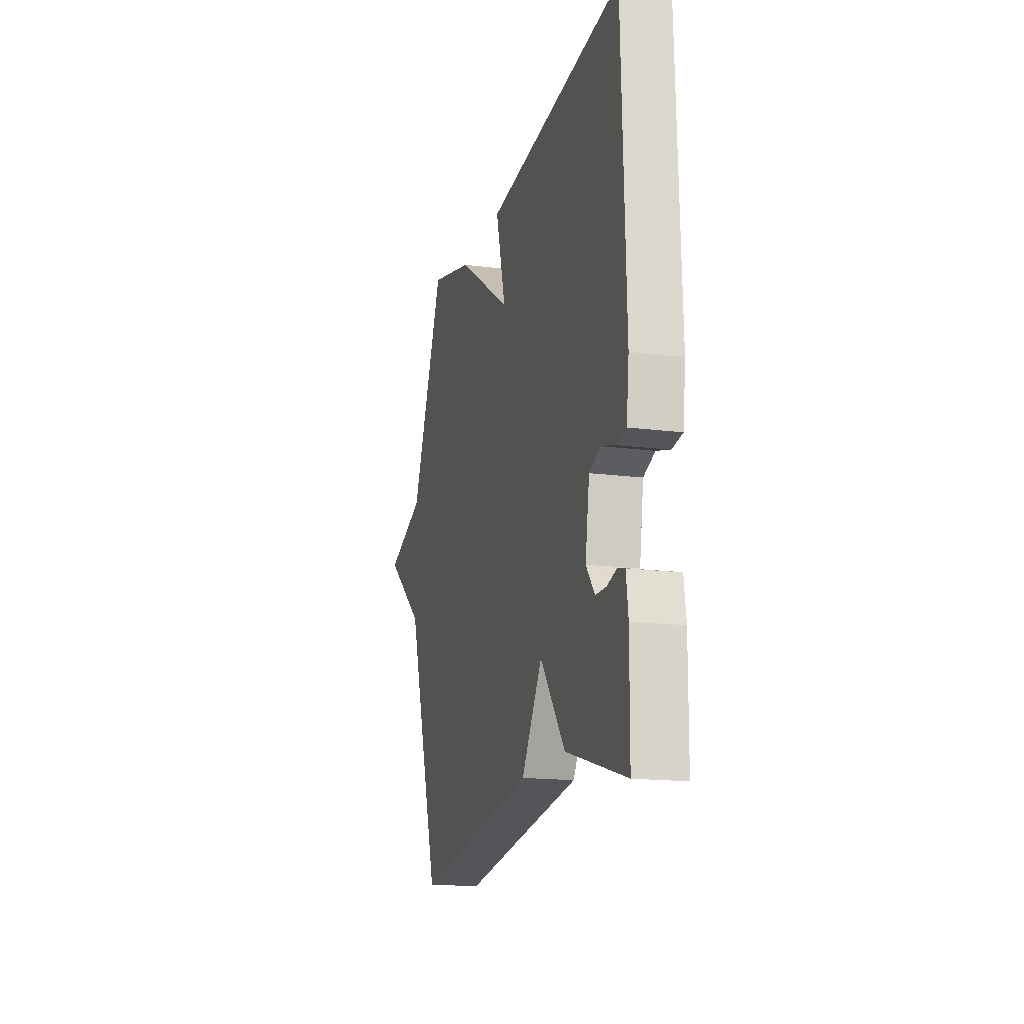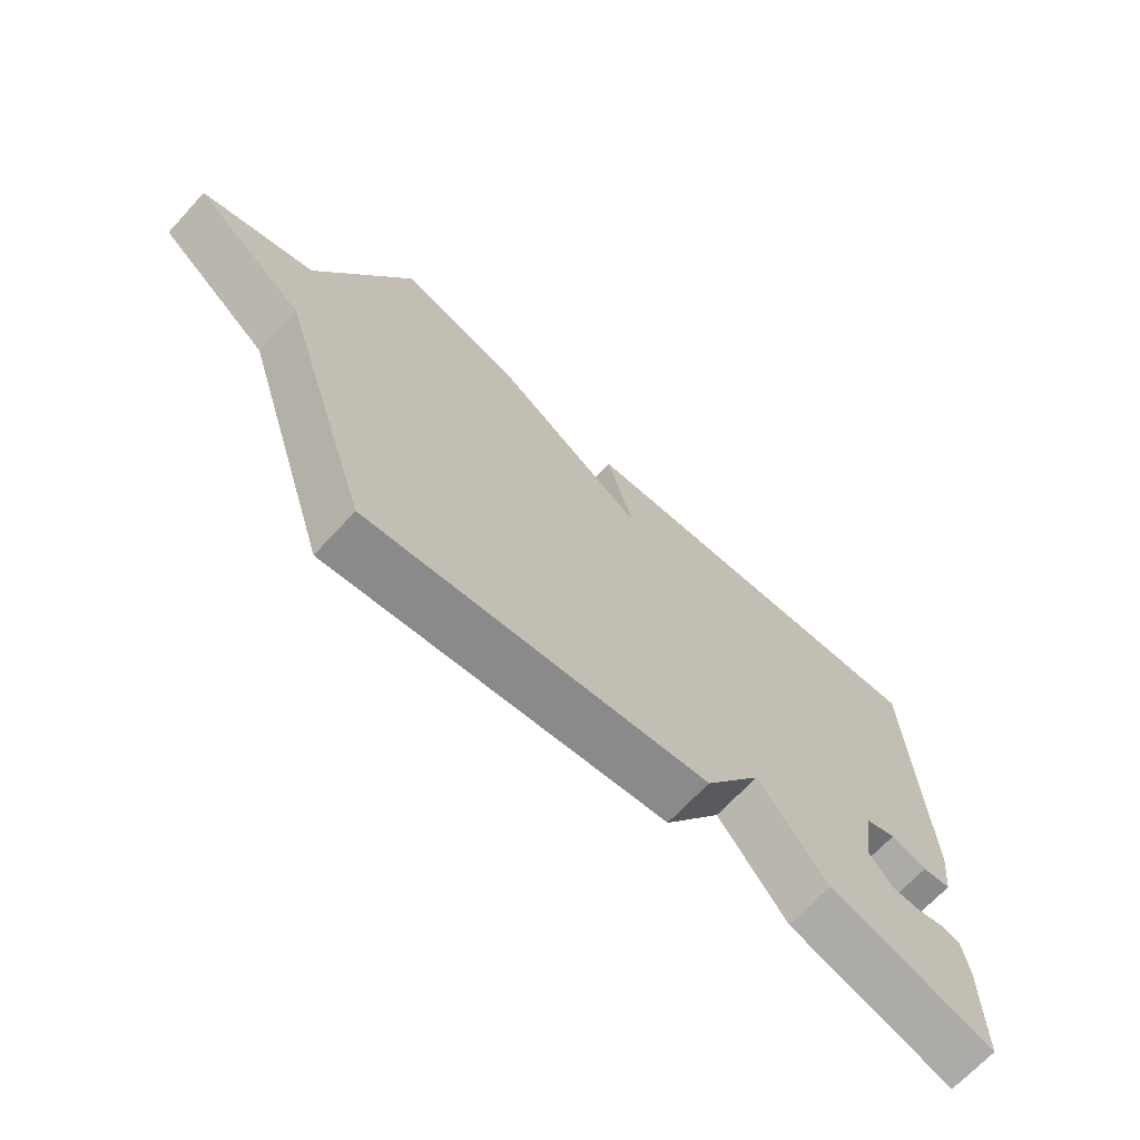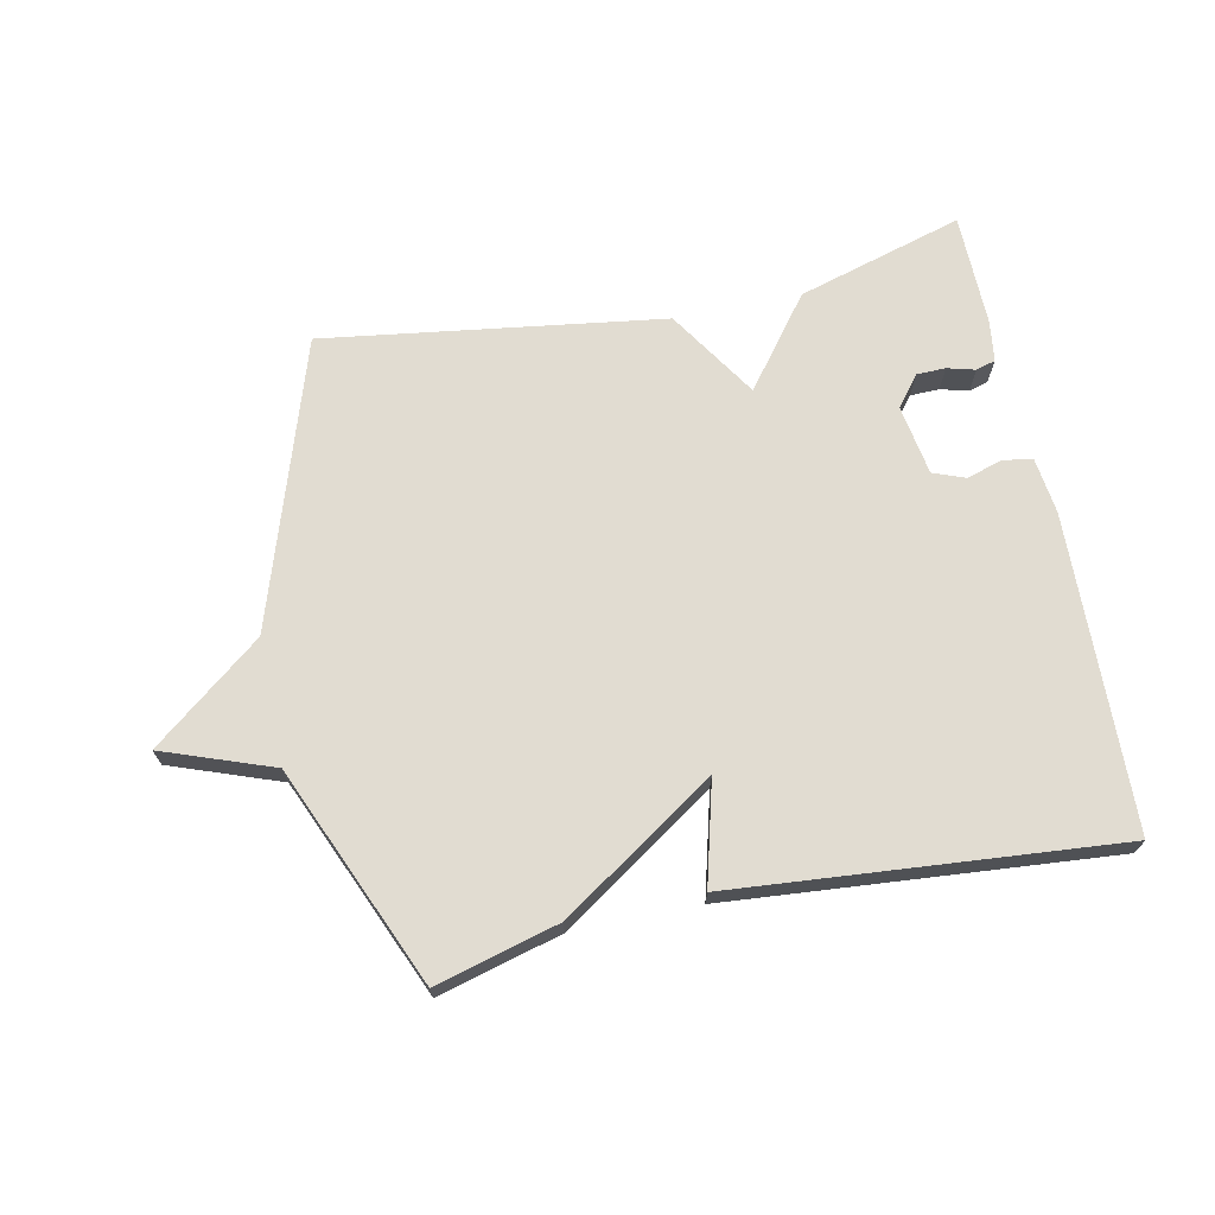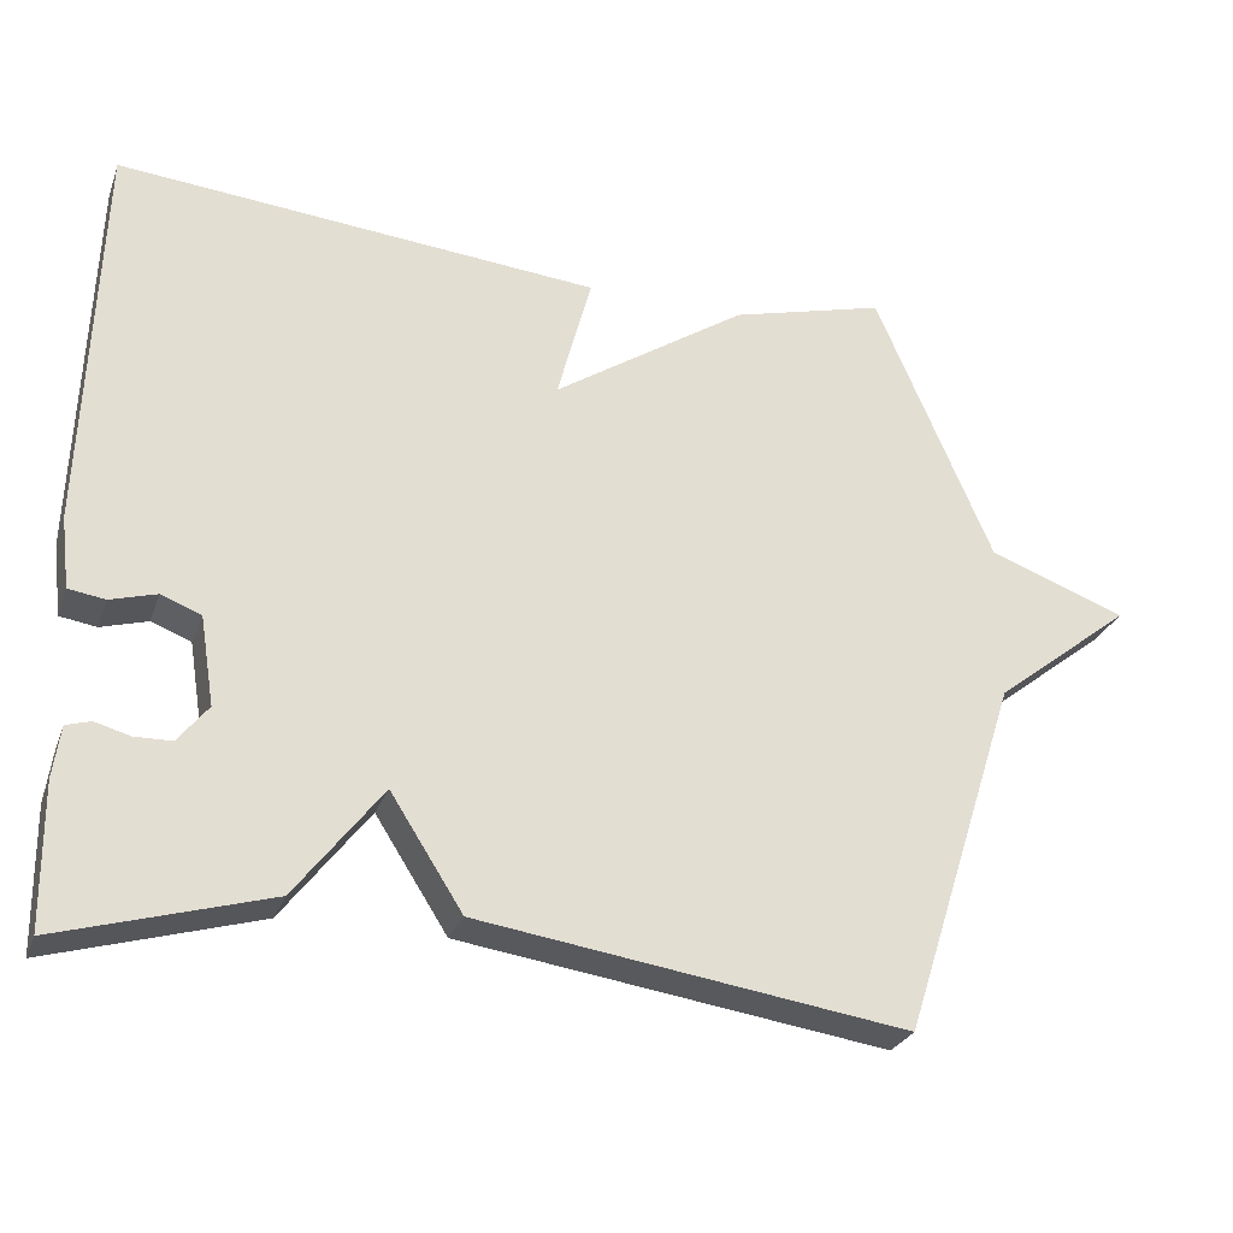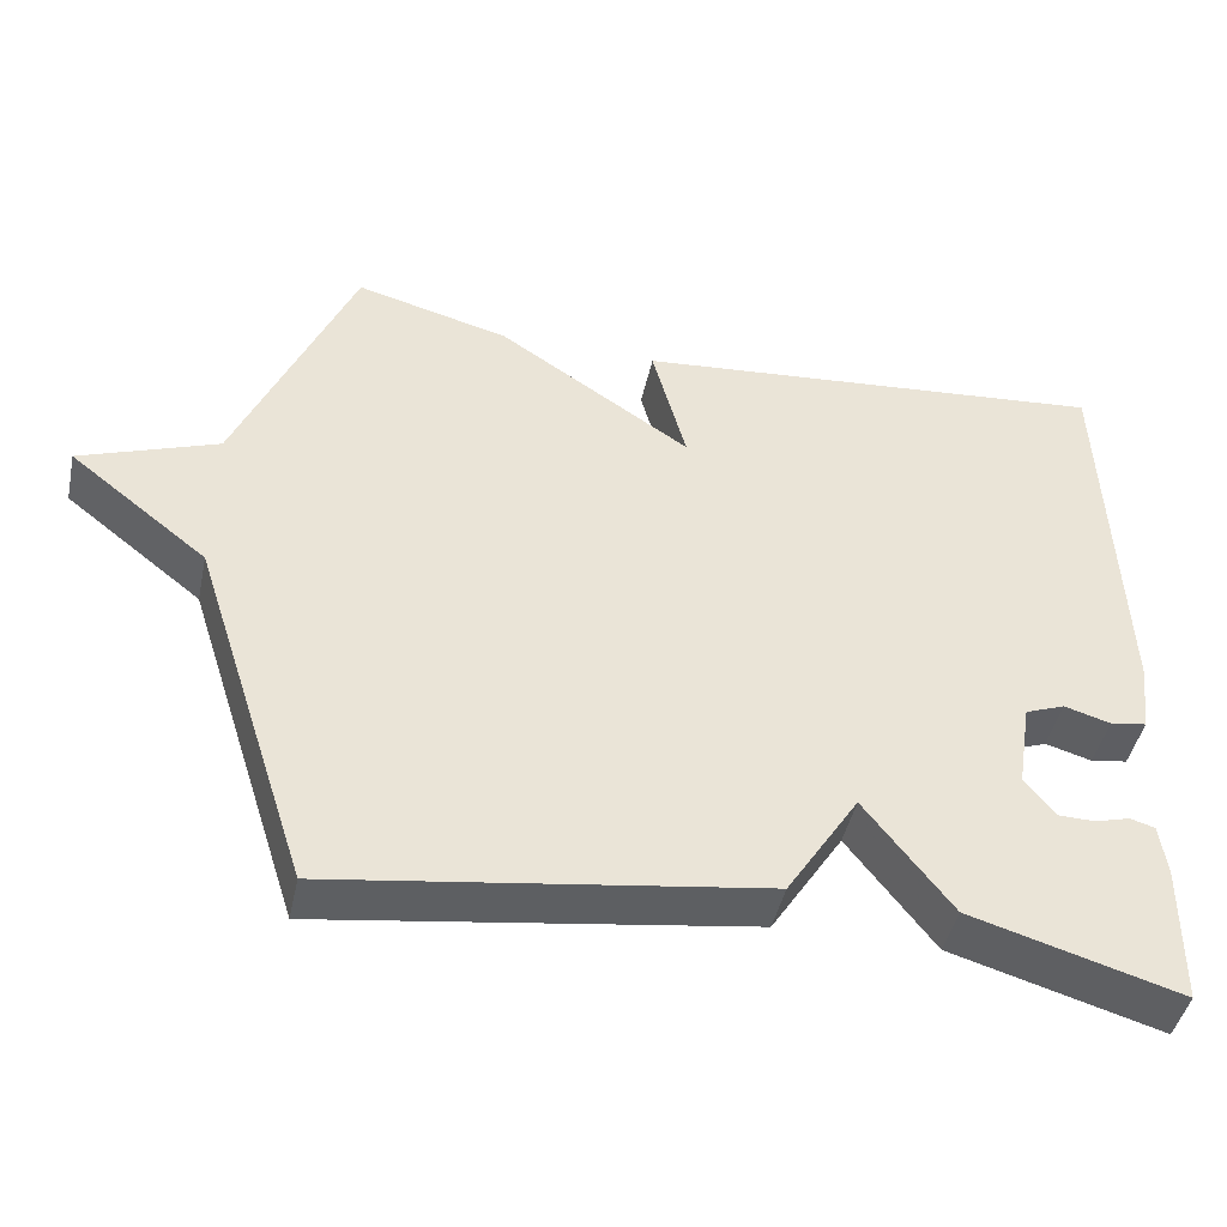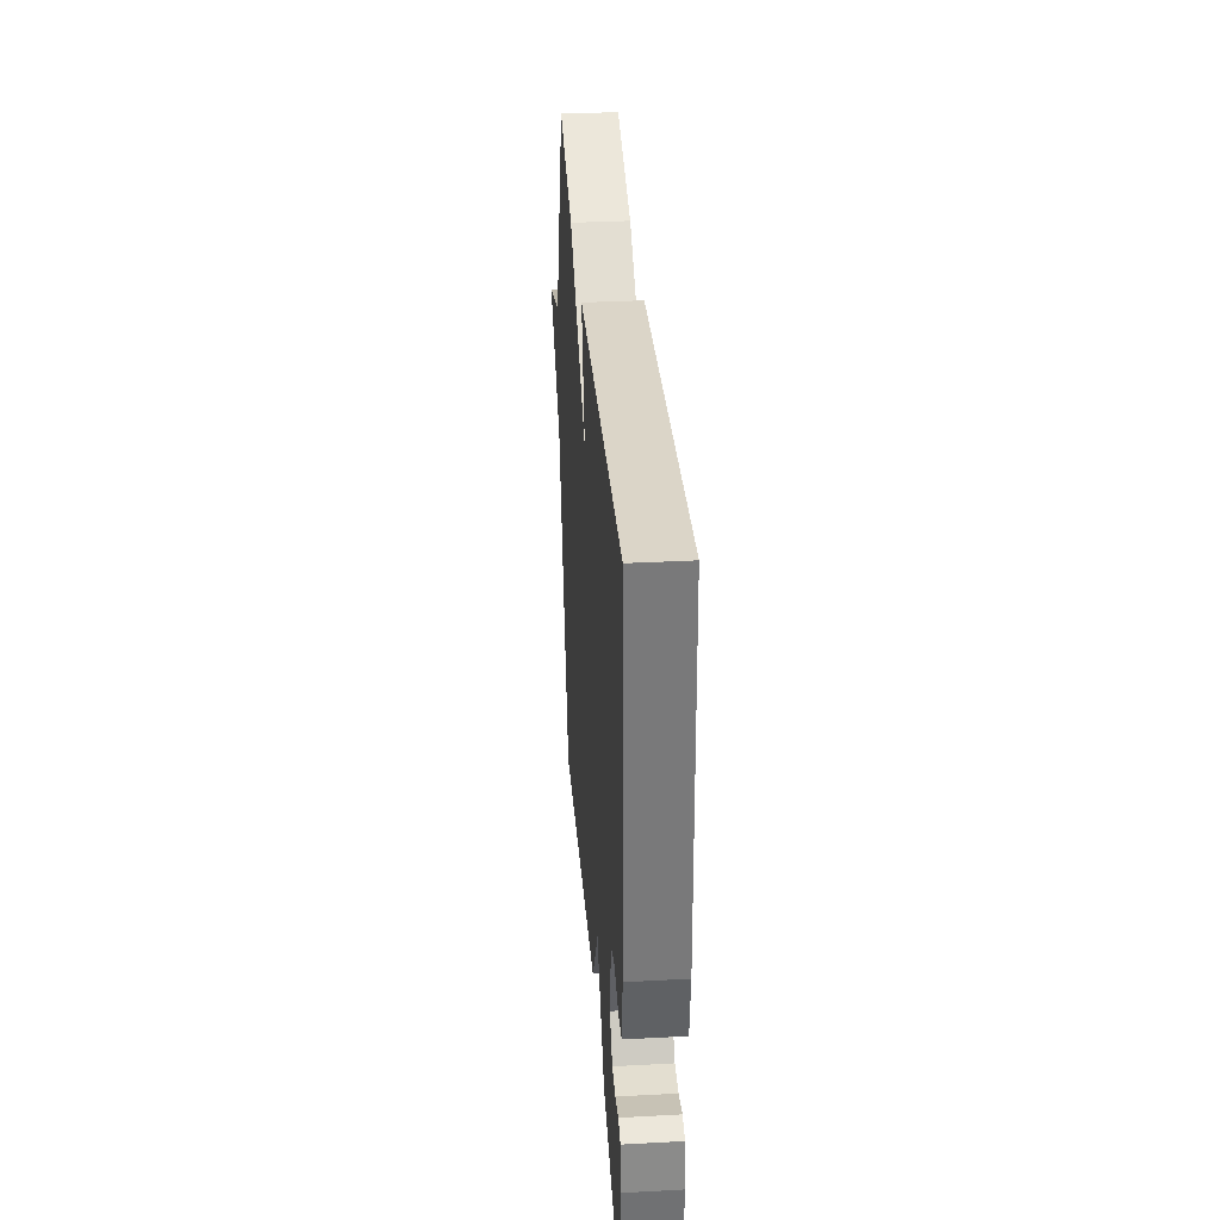
<metadata>
{"format":"obj","ext":"obj","renderer":"f3d","projection":"perspective","resolution":1024,"background":"white","views":[{"elev":-16.5,"azim":75.2,"up":"+Z"},{"elev":-68.8,"azim":-42.8,"up":"+Z"},{"elev":69.0,"azim":-11.8,"up":"+Y"},{"elev":-27.7,"azim":162.1,"up":"+Z"},{"elev":-44.7,"azim":-12.1,"up":"+Z"},{"elev":34.5,"azim":85.9,"up":"+Z"}]}
</metadata>
<code>
v 0.5 0.07 -0.5
v 0.237 0.07 -0.423
v 0.128 0.07 -0.281
v 0.037 0.07 -0.423
v -0.5 0.07 -0.5
v -0.647 0.07 -0.045
v -0.82 0.07 0.092
v -0.647 0.07 0.155
v -0.5 0.07 0.5
v -0.306 0.07 0.448
v -0.063 0.07 0.286
v -0.106 0.07 0.448
v 0.5 0.07 0.5
v 0.517 0.07 0.002
v 0.506 0.07 -0.088
v 0.46 0.07 -0.095
v 0.402 0.07 -0.078
v 0.352 0.07 -0.097
v 0.334 0.07 -0.209
v 0.372 0.07 -0.257
v 0.418 0.07 -0.258
v 0.462 0.07 -0.246
v 0.493 0.07 -0.255
v 0.502 0.07 -0.32
v 0.5 0 -0.5
v 0.237 0 -0.423
v 0.128 0 -0.281
v 0.037 0 -0.423
v -0.5 0 -0.5
v -0.647 0 -0.045
v -0.82 0 0.092
v -0.647 0 0.155
v -0.5 0 0.5
v -0.306 0 0.448
v -0.063 0 0.286
v -0.106 0 0.448
v 0.5 0 0.5
v 0.517 0 0.002
v 0.506 0 -0.088
v 0.46 0 -0.095
v 0.402 0 -0.078
v 0.352 0 -0.097
v 0.334 0 -0.209
v 0.372 0 -0.257
v 0.418 0 -0.258
v 0.462 0 -0.246
v 0.493 0 -0.255
v 0.502 0 -0.32
f 24 1 2
f 23 24 2
f 22 23 2
f 21 22 2
f 20 21 2 3
f 19 20 3
f 18 19 3
f 15 16 17
f 14 15 17
f 13 14 17
f 12 13 17
f 11 12 17
f 11 17 18
f 10 11 18
f 9 10 18
f 8 9 18
f 8 18 3
f 7 8 3
f 6 7 3
f 3 4 5 6
f 26 25 48
f 26 48 47
f 26 47 46
f 26 46 45
f 27 26 45 44
f 27 44 43
f 27 43 42
f 41 40 39
f 41 39 38
f 41 38 37
f 41 37 36
f 41 36 35
f 42 41 35
f 42 35 34
f 42 34 33
f 42 33 32
f 27 42 32
f 27 32 31
f 27 31 30
f 30 29 28 27
f 1 25 26 2
f 2 26 27 3
f 3 27 28 4
f 4 28 29 5
f 5 29 30 6
f 6 30 31 7
f 7 31 32 8
f 8 32 33 9
f 9 33 34 10
f 10 34 35 11
f 11 35 36 12
f 12 36 37 13
f 13 37 38 14
f 14 38 39 15
f 15 39 40 16
f 16 40 41 17
f 17 41 42 18
f 18 42 43 19
f 19 43 44 20
f 20 44 45 21
f 21 45 46 22
f 22 46 47 23
f 23 47 48 24
f 24 48 25 1

</code>
